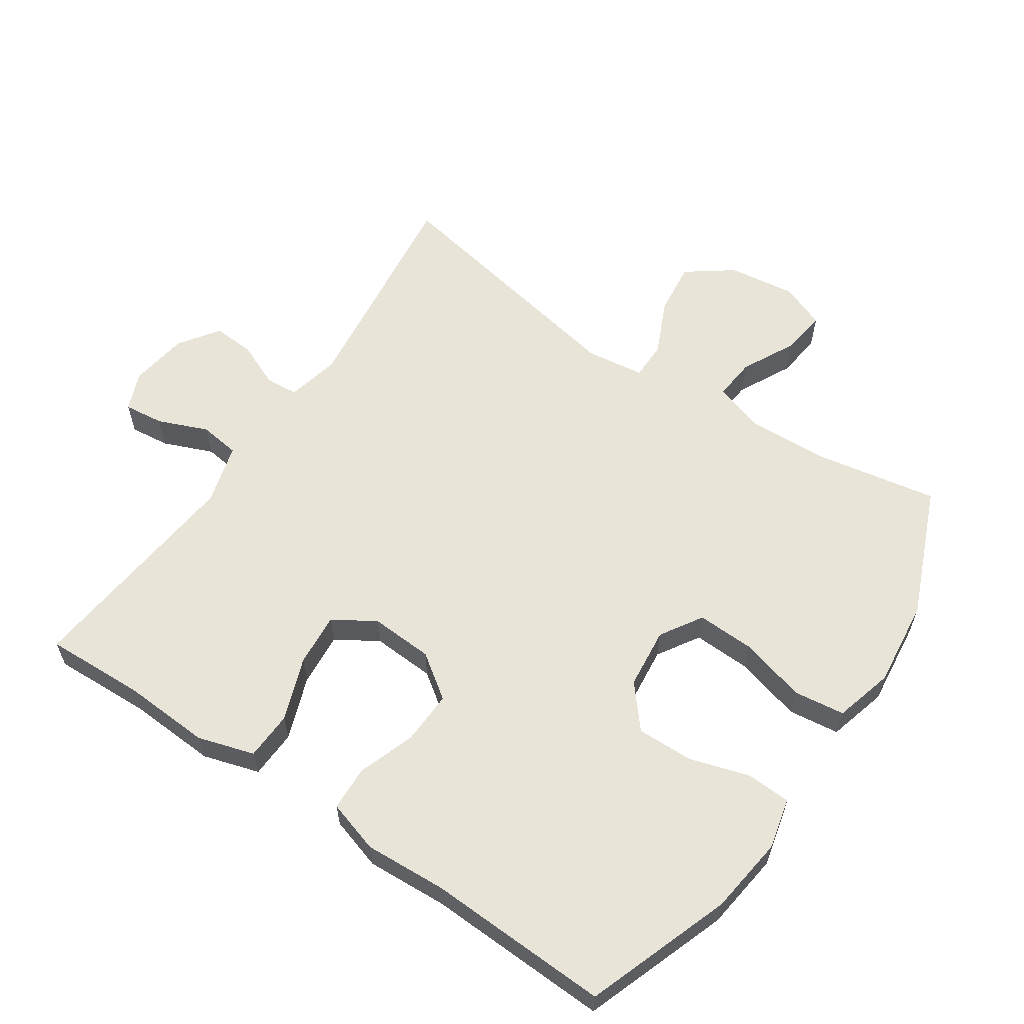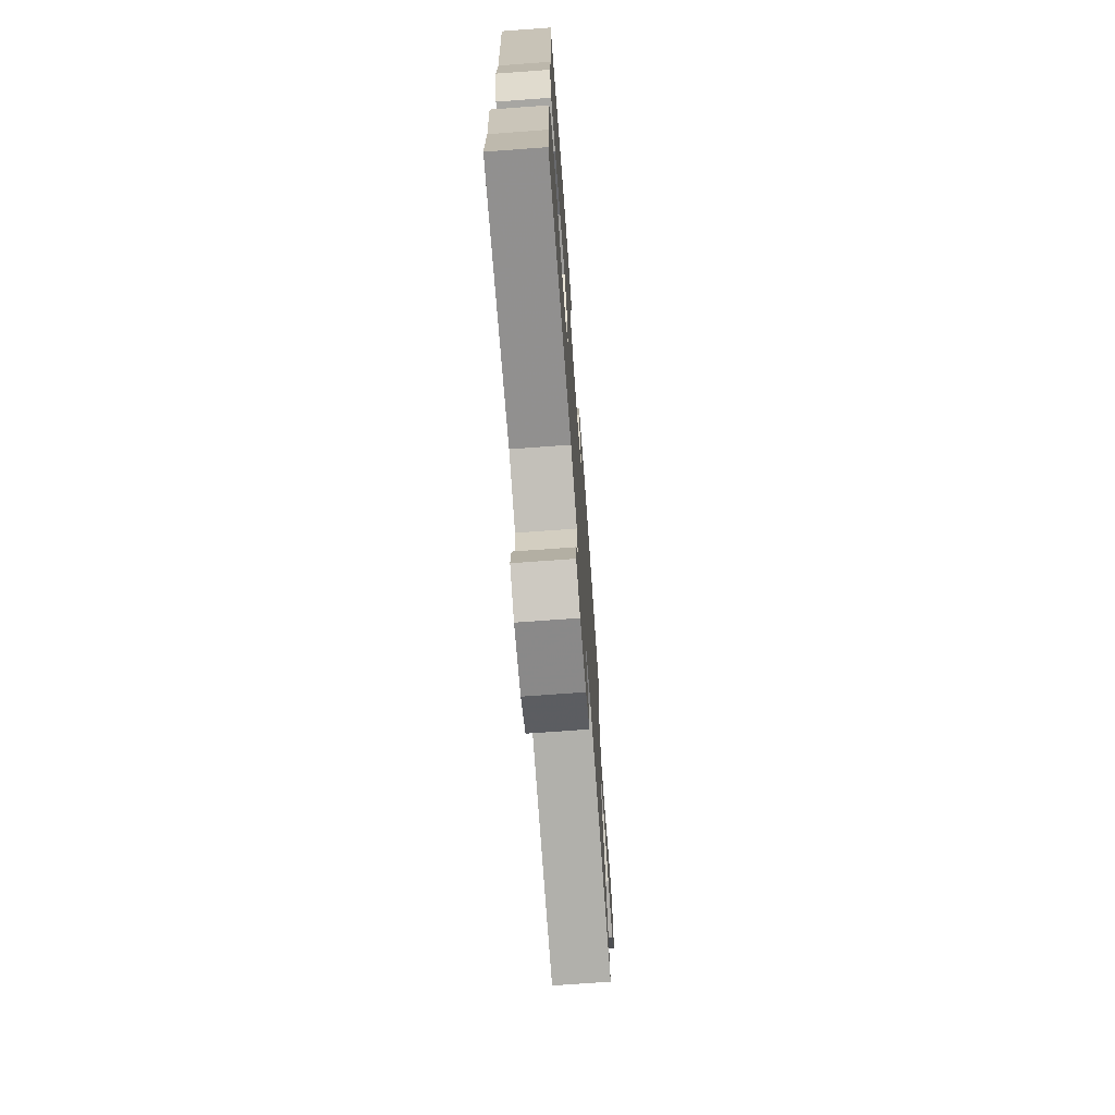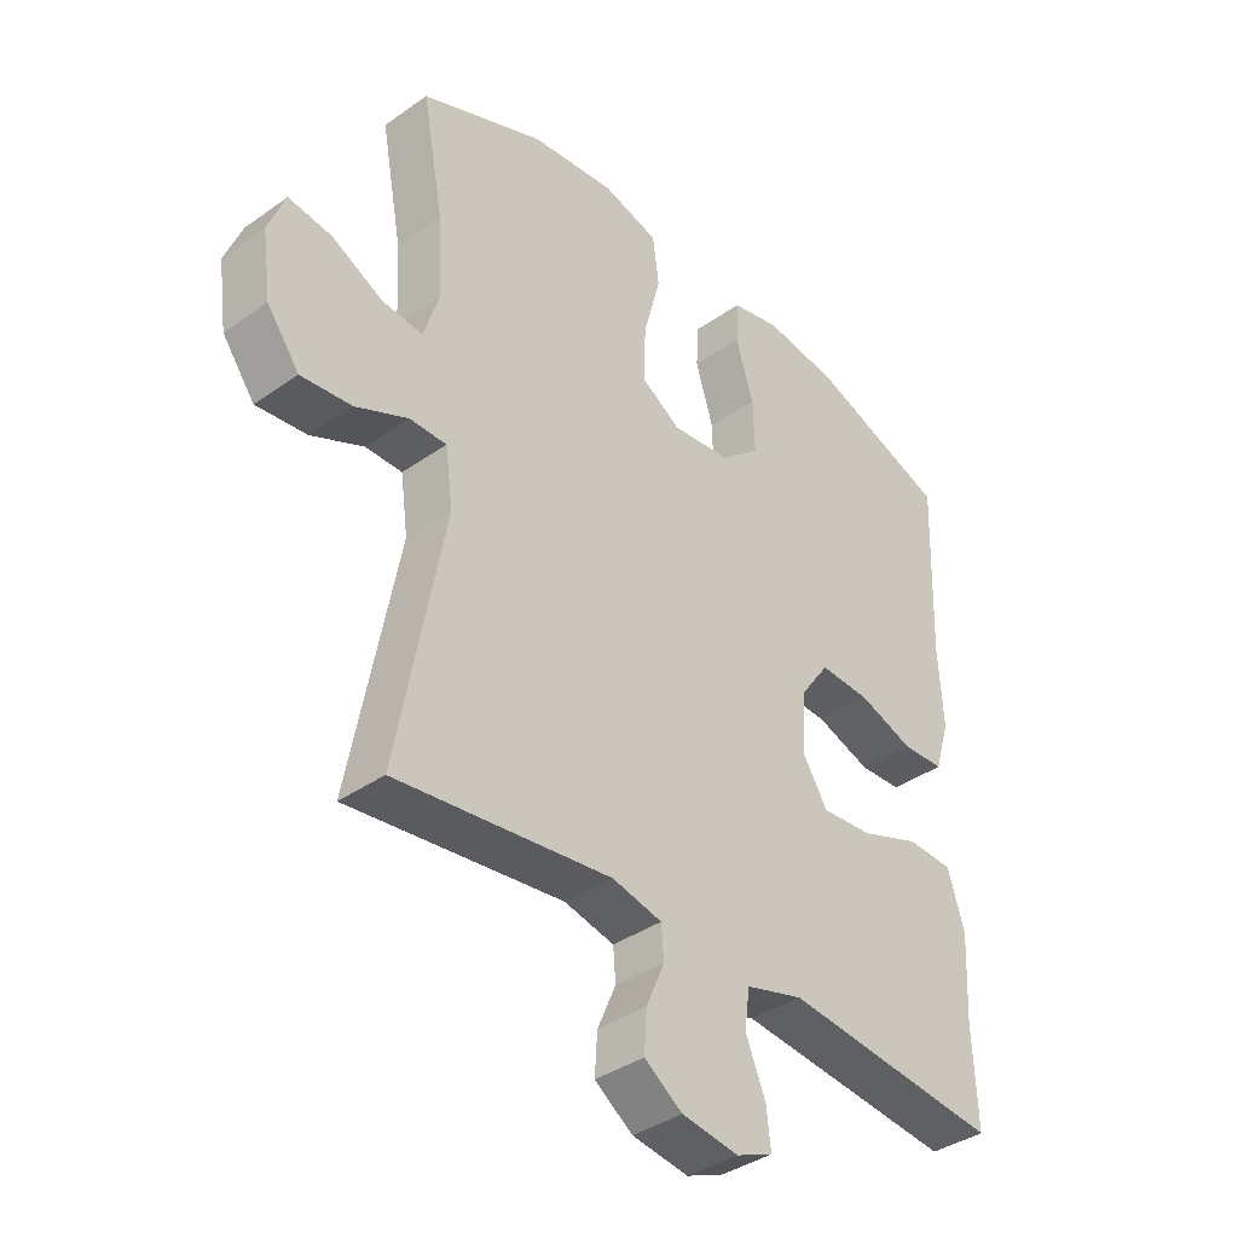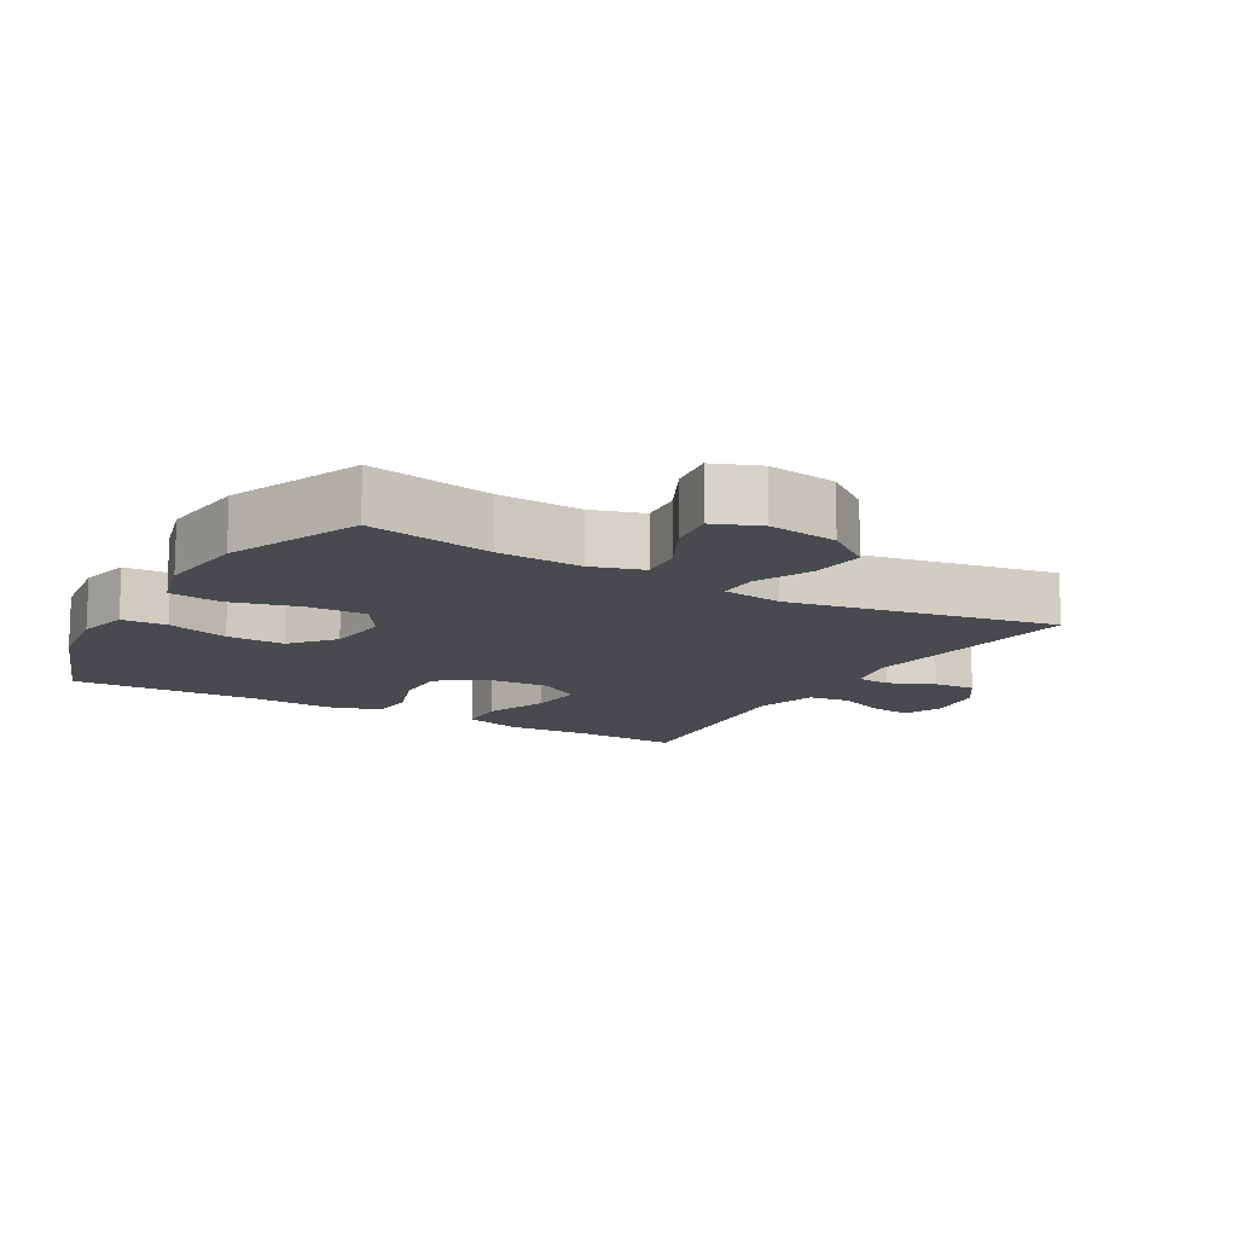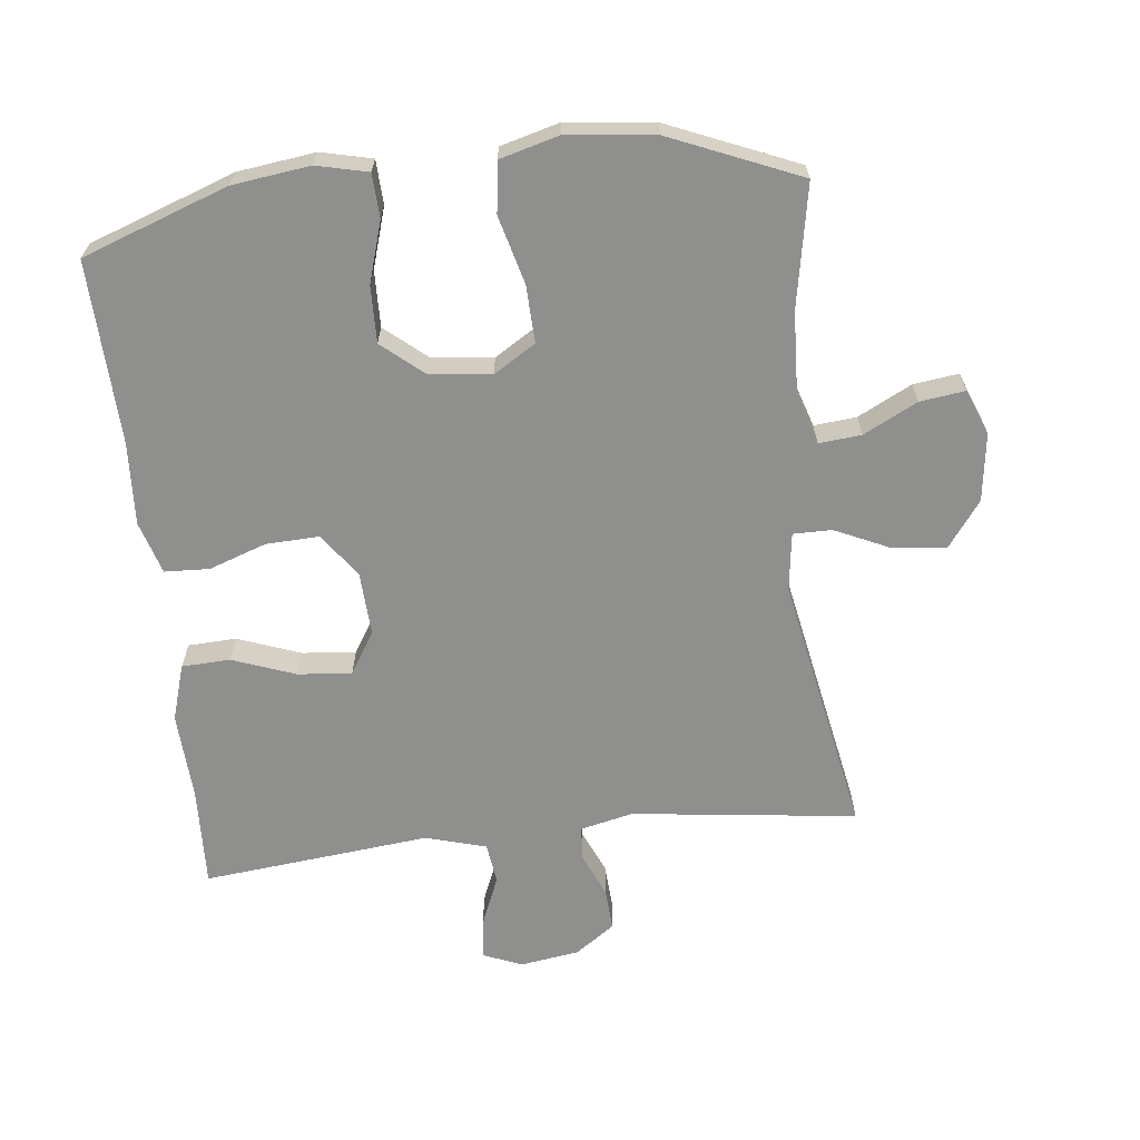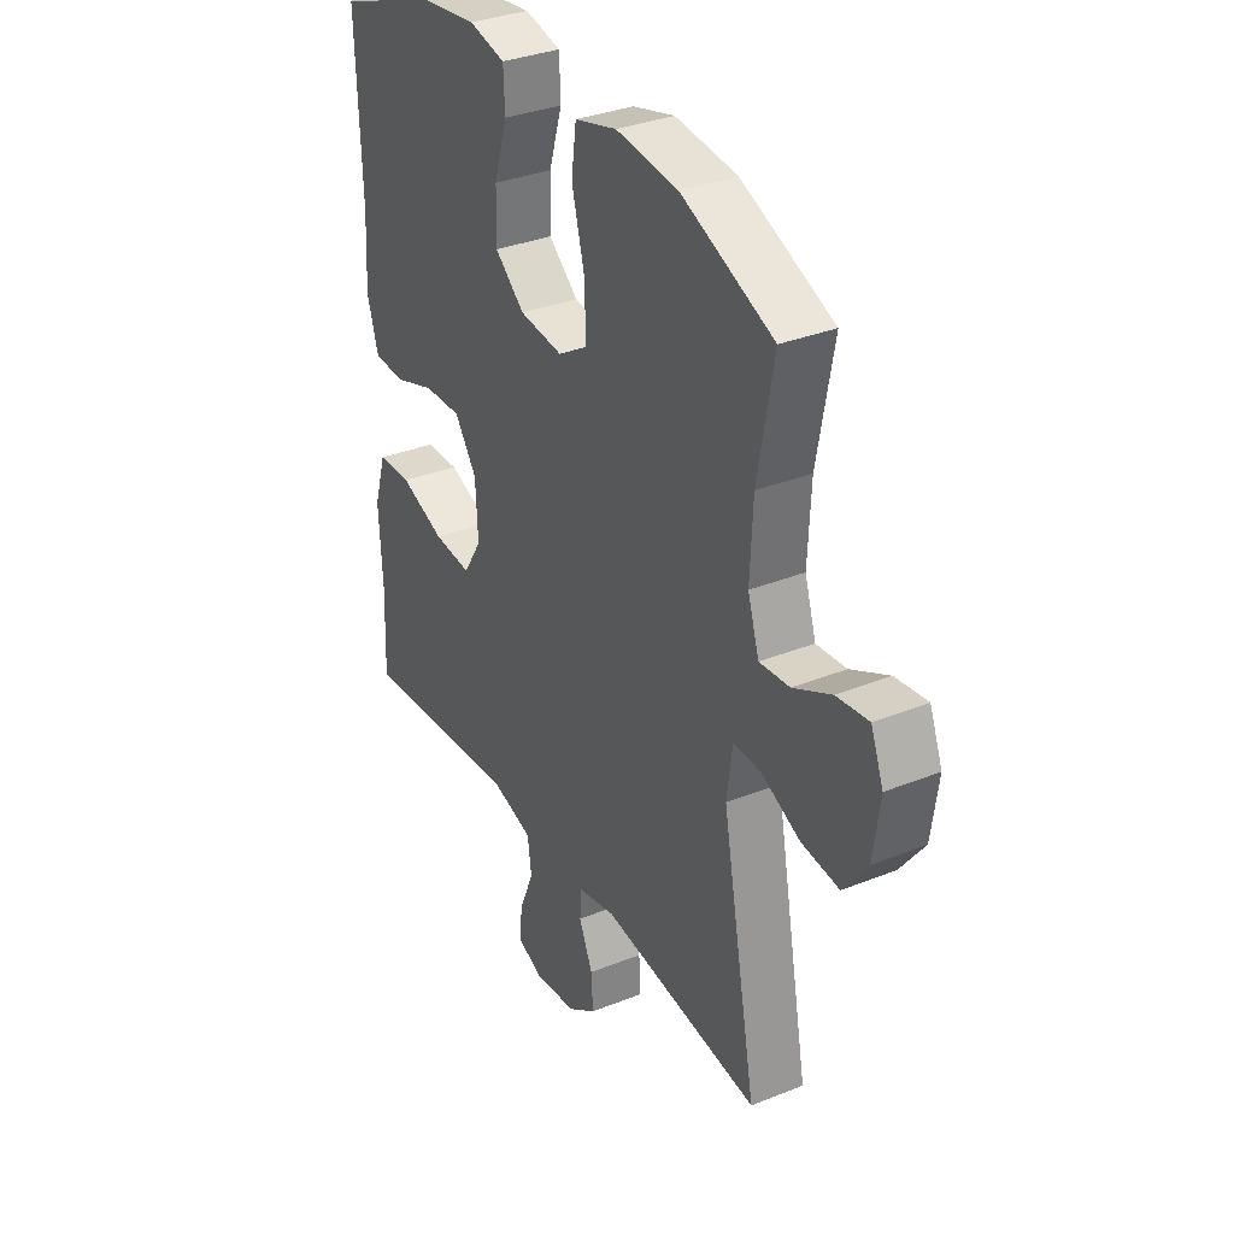
<metadata>
{"format":"obj","ext":"obj","renderer":"f3d","projection":"perspective","resolution":1024,"background":"white","views":[{"elev":60.0,"azim":-55.9,"up":"+Y"},{"elev":-71.5,"azim":-85.8,"up":"+Z"},{"elev":-38.1,"azim":131.8,"up":"+Z"},{"elev":-13.0,"azim":59.9,"up":"+Y"},{"elev":-65.3,"azim":6.4,"up":"+Y"},{"elev":33.7,"azim":61.3,"up":"+Z"}]}
</metadata>
<code>
v 0.5 0.07 -0.5
v 0.161 0.07 -0.458
v 0.082 0.07 -0.476
v 0.078 0.07 -0.526
v 0.107 0.07 -0.593
v 0.111 0.07 -0.656
v 0.051 0.07 -0.698
v -0.038 0.07 -0.711
v -0.096 0.07 -0.687
v -0.089 0.07 -0.627
v -0.058 0.07 -0.552
v -0.066 0.07 -0.491
v -0.157 0.07 -0.465
v -0.5 0.07 -0.5
v -0.494 0.07 -0.35
v -0.501 0.07 -0.218
v -0.475 0.07 -0.133
v -0.402 0.07 -0.13
v -0.307 0.07 -0.165
v -0.226 0.07 -0.172
v -0.187 0.07 -0.109
v -0.192 0.07 -0.014
v -0.239 0.07 0.052
v -0.319 0.07 0.049
v -0.406 0.07 0.019
v -0.473 0.07 0.022
v -0.497 0.07 0.101
v -0.49 0.07 0.224
v -0.5 0.07 0.5
v -0.281 0.07 0.578
v -0.164 0.07 0.593
v -0.087 0.07 0.575
v -0.084 0.07 0.509
v -0.112 0.07 0.418
v -0.114 0.07 0.333
v -0.051 0.07 0.28
v 0.041 0.07 0.27
v 0.104 0.07 0.309
v 0.101 0.07 0.395
v 0.074 0.07 0.497
v 0.084 0.07 0.573
v 0.173 0.07 0.597
v 0.305 0.07 0.582
v 0.5 0.07 0.5
v 0.466 0.07 0.316
v 0.46 0.07 0.192
v 0.484 0.07 0.116
v 0.548 0.07 0.122
v 0.629 0.07 0.163
v 0.697 0.07 0.172
v 0.724 0.07 0.104
v 0.71 0.07 0.002
v 0.659 0.07 -0.067
v 0.579 0.07 -0.058
v 0.496 0.07 -0.02
v 0.438 0.07 -0.02
v 0.426 0.07 -0.108
v 0.5 0 -0.5
v 0.161 0 -0.458
v 0.082 0 -0.476
v 0.078 0 -0.526
v 0.107 0 -0.593
v 0.111 0 -0.656
v 0.051 0 -0.698
v -0.038 0 -0.711
v -0.096 0 -0.687
v -0.089 0 -0.627
v -0.058 0 -0.552
v -0.066 0 -0.491
v -0.157 0 -0.465
v -0.5 0 -0.5
v -0.494 0 -0.35
v -0.501 0 -0.218
v -0.475 0 -0.133
v -0.402 0 -0.13
v -0.307 0 -0.165
v -0.226 0 -0.172
v -0.187 0 -0.109
v -0.192 0 -0.014
v -0.239 0 0.052
v -0.319 0 0.049
v -0.406 0 0.019
v -0.473 0 0.022
v -0.497 0 0.101
v -0.49 0 0.224
v -0.5 0 0.5
v -0.281 0 0.578
v -0.164 0 0.593
v -0.087 0 0.575
v -0.084 0 0.509
v -0.112 0 0.418
v -0.114 0 0.333
v -0.051 0 0.28
v 0.041 0 0.27
v 0.104 0 0.309
v 0.101 0 0.395
v 0.074 0 0.497
v 0.084 0 0.573
v 0.173 0 0.597
v 0.305 0 0.582
v 0.5 0 0.5
v 0.466 0 0.316
v 0.46 0 0.192
v 0.484 0 0.116
v 0.548 0 0.122
v 0.629 0 0.163
v 0.697 0 0.172
v 0.724 0 0.104
v 0.71 0 0.002
v 0.659 0 -0.067
v 0.579 0 -0.058
v 0.496 0 -0.02
v 0.438 0 -0.02
v 0.426 0 -0.108
f 52 53 54 55
f 52 55 56
f 51 52 56
f 48 49 50 51
f 47 48 51 56
f 46 47 56
f 45 46 56 57
f 43 44 45
f 42 43 45 57
f 39 40 41 42
f 38 39 42 57
f 31 32 33 34
f 31 34 35
f 28 29 30 31
f 28 31 35
f 27 28 35 36
f 24 25 26 27
f 23 24 27 36
f 16 17 18 19
f 15 16 19 20
f 13 14 15 20
f 12 13 20 21
f 8 9 10 11
f 6 7 8 11
f 4 5 6 11
f 3 4 11 12
f 2 3 12 21
f 37 38 57 1
f 22 23 36 37
f 21 22 37
f 1 2 21 37
f 112 111 110 109
f 113 112 109
f 113 109 108
f 108 107 106 105
f 113 108 105 104
f 113 104 103
f 114 113 103 102
f 102 101 100
f 114 102 100 99
f 99 98 97 96
f 114 99 96 95
f 91 90 89 88
f 92 91 88
f 88 87 86 85
f 92 88 85
f 93 92 85 84
f 84 83 82 81
f 93 84 81 80
f 76 75 74 73
f 77 76 73 72
f 77 72 71 70
f 78 77 70 69
f 68 67 66 65
f 68 65 64 63
f 68 63 62 61
f 69 68 61 60
f 78 69 60 59
f 58 114 95 94
f 94 93 80 79
f 94 79 78
f 94 78 59 58
f 1 58 59 2
f 2 59 60 3
f 3 60 61 4
f 4 61 62 5
f 5 62 63 6
f 6 63 64 7
f 7 64 65 8
f 8 65 66 9
f 9 66 67 10
f 10 67 68 11
f 11 68 69 12
f 12 69 70 13
f 13 70 71 14
f 14 71 72 15
f 15 72 73 16
f 16 73 74 17
f 17 74 75 18
f 18 75 76 19
f 19 76 77 20
f 20 77 78 21
f 21 78 79 22
f 22 79 80 23
f 23 80 81 24
f 24 81 82 25
f 25 82 83 26
f 26 83 84 27
f 27 84 85 28
f 28 85 86 29
f 29 86 87 30
f 30 87 88 31
f 31 88 89 32
f 32 89 90 33
f 33 90 91 34
f 34 91 92 35
f 35 92 93 36
f 36 93 94 37
f 37 94 95 38
f 38 95 96 39
f 39 96 97 40
f 40 97 98 41
f 41 98 99 42
f 42 99 100 43
f 43 100 101 44
f 44 101 102 45
f 45 102 103 46
f 46 103 104 47
f 47 104 105 48
f 48 105 106 49
f 49 106 107 50
f 50 107 108 51
f 51 108 109 52
f 52 109 110 53
f 53 110 111 54
f 54 111 112 55
f 55 112 113 56
f 56 113 114 57
f 57 114 58 1

</code>
